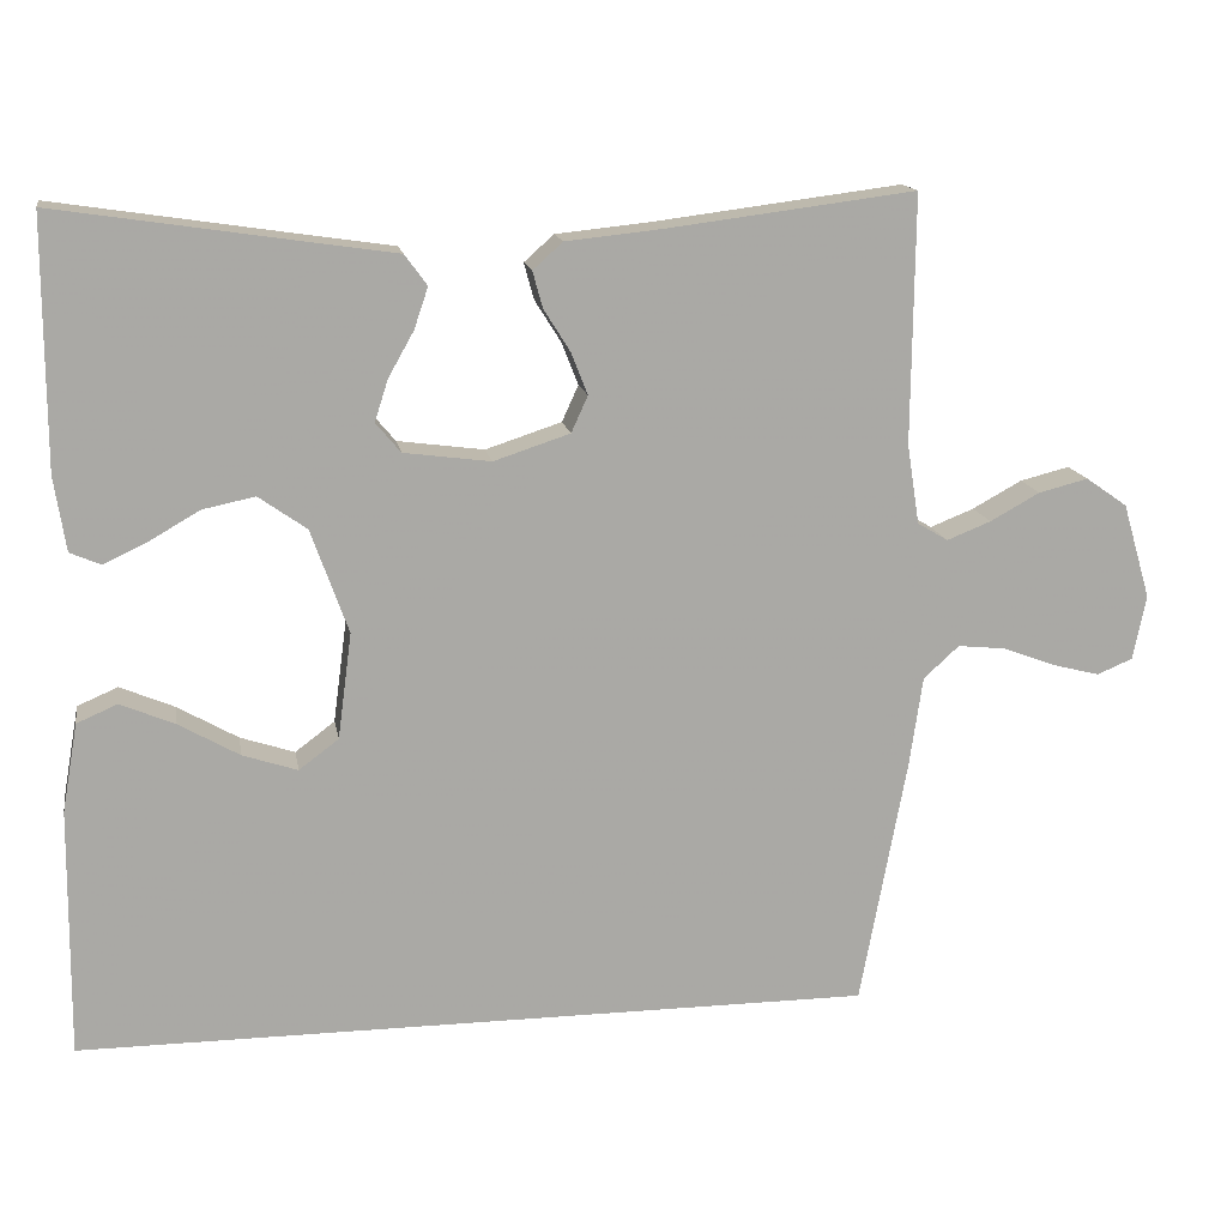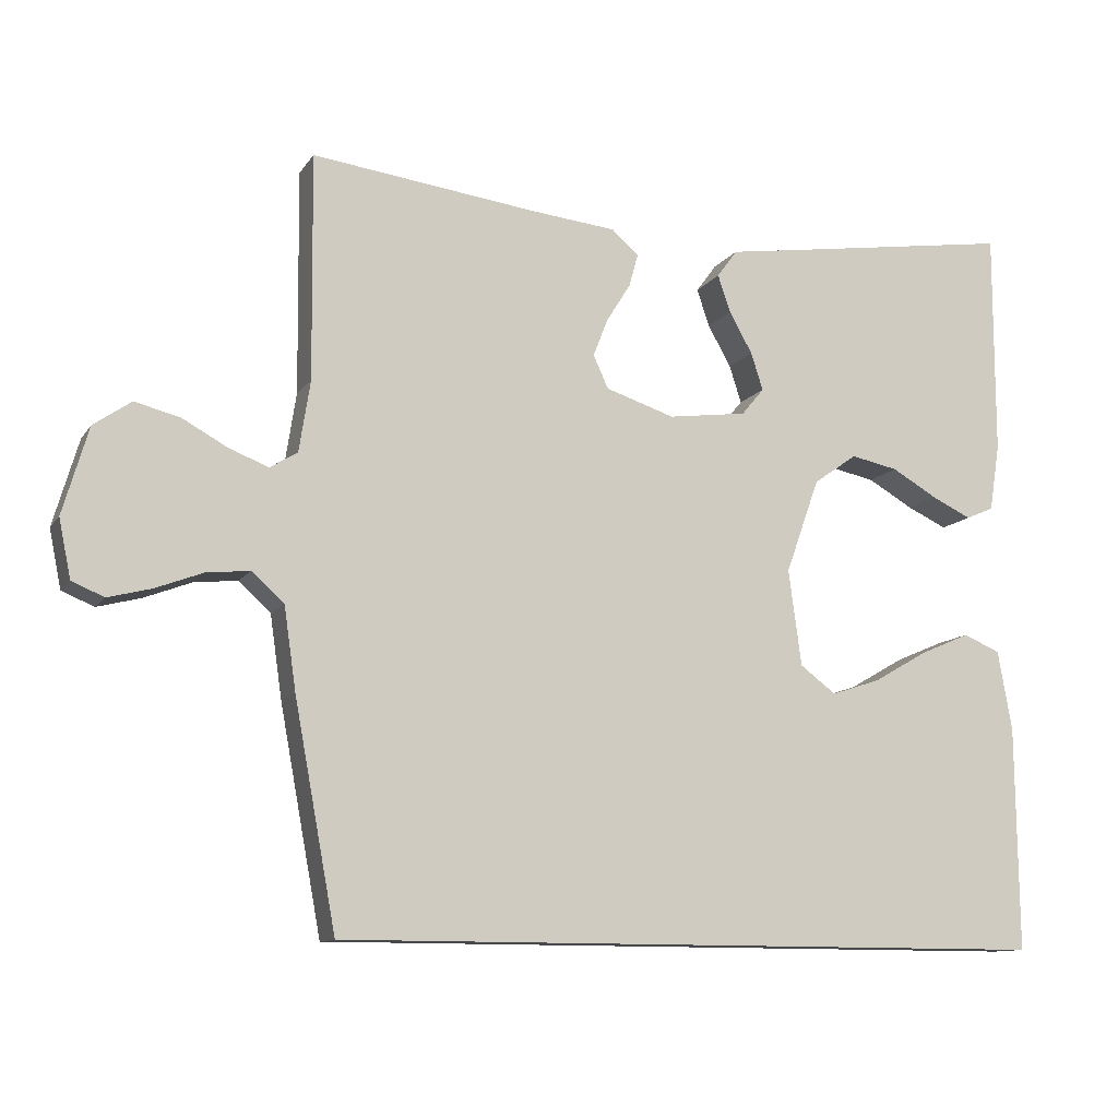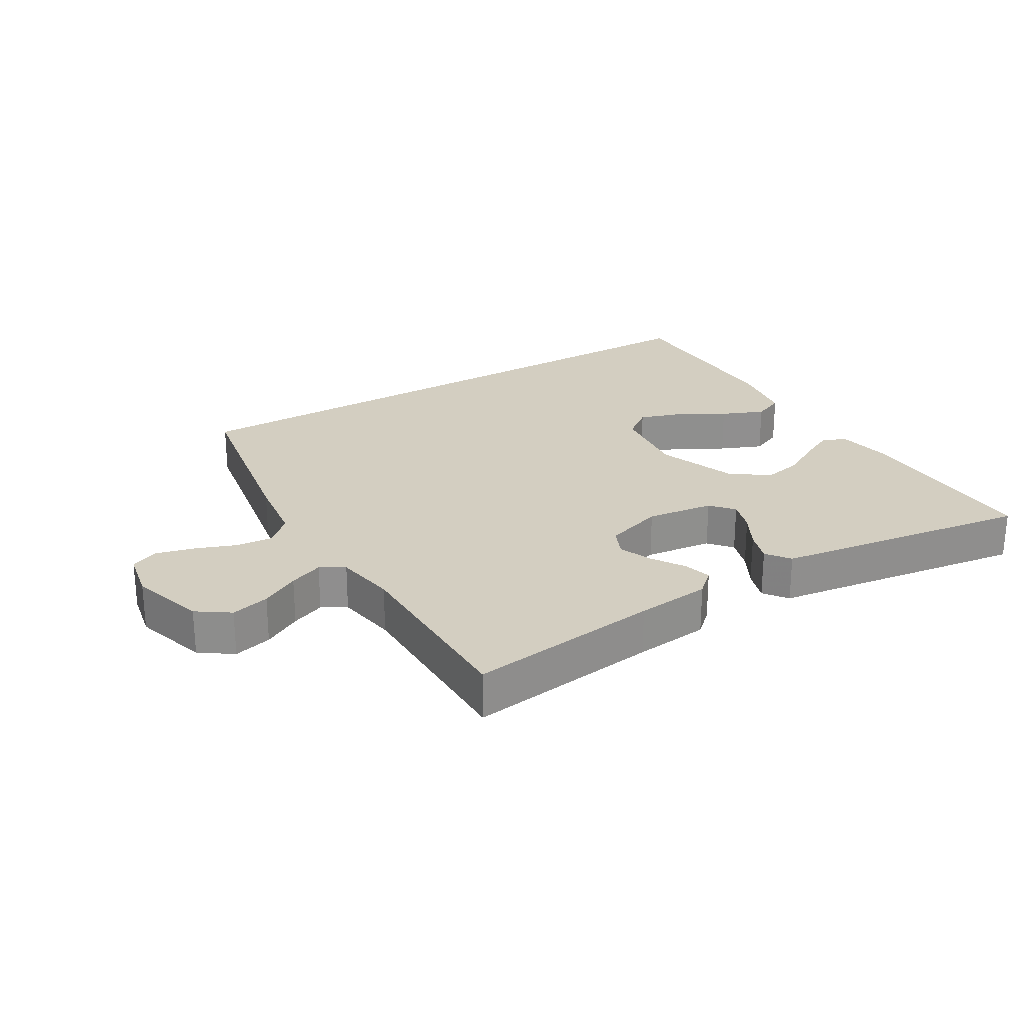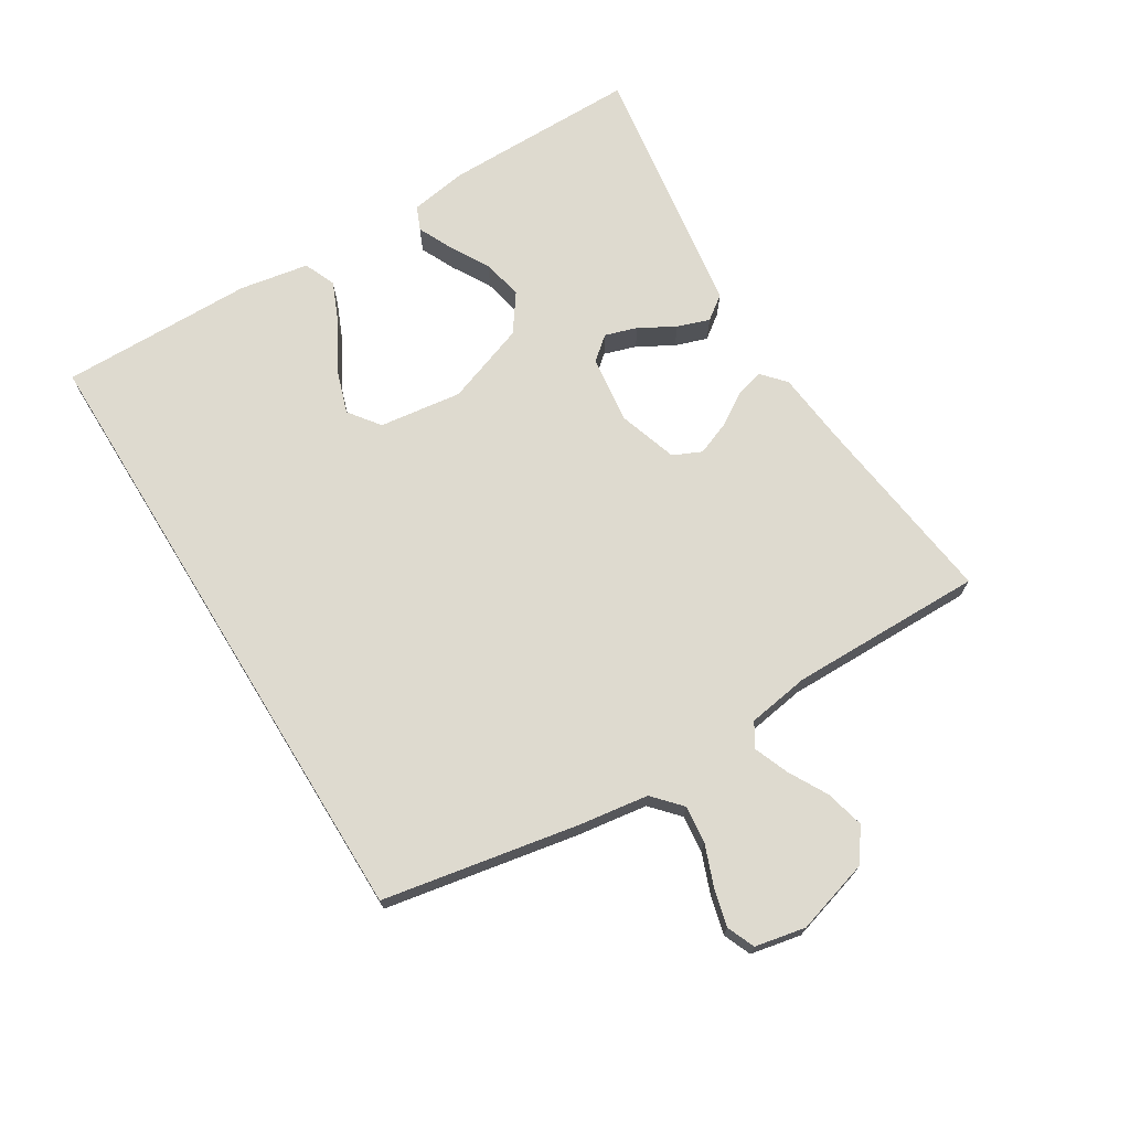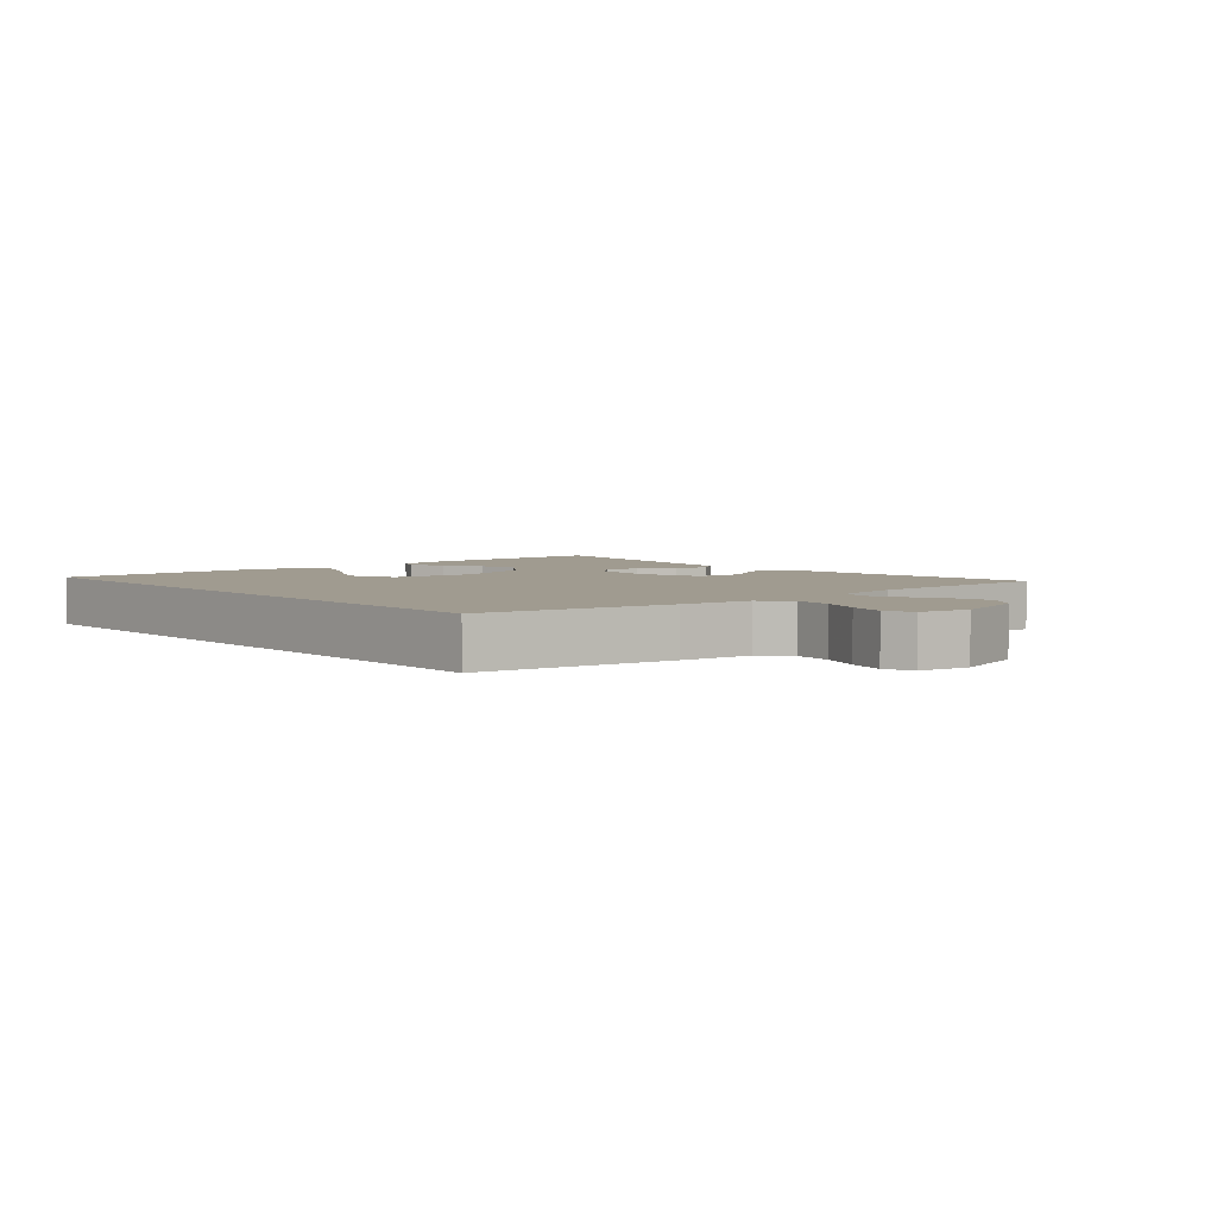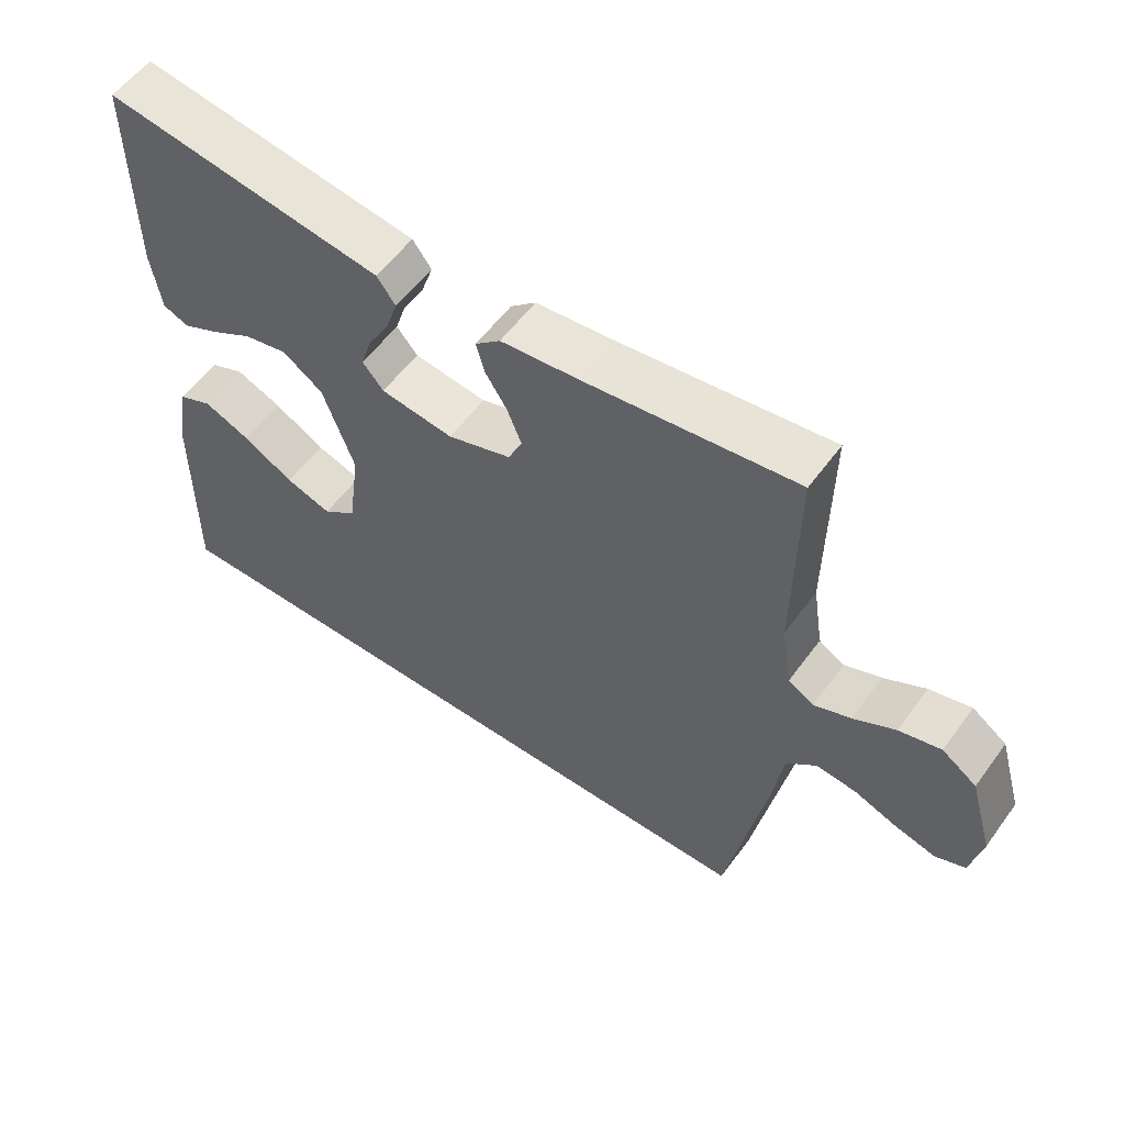
<metadata>
{"format":"obj","ext":"obj","renderer":"f3d","projection":"perspective","resolution":1024,"background":"white","views":[{"elev":15.0,"azim":170.1,"up":"+Z"},{"elev":-11.2,"azim":-20.8,"up":"+Z"},{"elev":25.0,"azim":-31.3,"up":"+Y"},{"elev":71.0,"azim":-121.6,"up":"+Y"},{"elev":4.2,"azim":-131.5,"up":"+Y"},{"elev":56.5,"azim":-144.3,"up":"+Z"}]}
</metadata>
<code>
v -0.5 0.07 0.5
v -0.2 0.07 0.462
v -0.084 0.07 0.45
v -0.048 0.07 0.418
v -0.06 0.07 0.374
v -0.092 0.07 0.323
v -0.112 0.07 0.272
v -0.092 0.07 0.228
v 0 0.07 0.198
v 0.105 0.07 0.212
v 0.135 0.07 0.248
v 0.119 0.07 0.298
v 0.088 0.07 0.353
v 0.071 0.07 0.403
v 0.098 0.07 0.44
v 0.2 0.07 0.455
v 0.5 0.07 0.5
v 0.5 0.07 0.2
v 0.486 0.07 0.11
v 0.449 0.07 0.094
v 0.396 0.07 0.119
v 0.335 0.07 0.154
v 0.272 0.07 0.167
v 0.214 0.07 0.126
v 0.169 0.07 0
v 0.186 0.07 -0.128
v 0.234 0.07 -0.164
v 0.3 0.07 -0.142
v 0.373 0.07 -0.1
v 0.439 0.07 -0.072
v 0.488 0.07 -0.093
v 0.507 0.07 -0.2
v 0.51 0.07 -0.5
v -0.453 0.07 -0.5
v -0.509 0.07 -0.2
v -0.525 0.07 -0.09
v -0.568 0.07 -0.051
v -0.626 0.07 -0.057
v -0.689 0.07 -0.081
v -0.747 0.07 -0.096
v -0.79 0.07 -0.078
v -0.806 0.07 0
v -0.772 0.07 0.116
v -0.722 0.07 0.151
v -0.662 0.07 0.136
v -0.602 0.07 0.103
v -0.549 0.07 0.082
v -0.512 0.07 0.104
v -0.497 0.07 0.2
v -0.5 0 0.5
v -0.2 0 0.462
v -0.084 0 0.45
v -0.048 0 0.418
v -0.06 0 0.374
v -0.092 0 0.323
v -0.112 0 0.272
v -0.092 0 0.228
v 0 0 0.198
v 0.105 0 0.212
v 0.135 0 0.248
v 0.119 0 0.298
v 0.088 0 0.353
v 0.071 0 0.403
v 0.098 0 0.44
v 0.2 0 0.455
v 0.5 0 0.5
v 0.5 0 0.2
v 0.486 0 0.11
v 0.449 0 0.094
v 0.396 0 0.119
v 0.335 0 0.154
v 0.272 0 0.167
v 0.214 0 0.126
v 0.169 0 0
v 0.186 0 -0.128
v 0.234 0 -0.164
v 0.3 0 -0.142
v 0.373 0 -0.1
v 0.439 0 -0.072
v 0.488 0 -0.093
v 0.507 0 -0.2
v 0.51 0 -0.5
v -0.453 0 -0.5
v -0.509 0 -0.2
v -0.525 0 -0.09
v -0.568 0 -0.051
v -0.626 0 -0.057
v -0.689 0 -0.081
v -0.747 0 -0.096
v -0.79 0 -0.078
v -0.806 0 0
v -0.772 0 0.116
v -0.722 0 0.151
v -0.662 0 0.136
v -0.602 0 0.103
v -0.549 0 0.082
v -0.512 0 0.104
v -0.497 0 0.2
f 44 45 46
f 43 44 46
f 42 43 46
f 41 42 46
f 40 41 46
f 39 40 46
f 38 39 46
f 37 38 46 47
f 36 37 47 48
f 36 48 49
f 35 36 49
f 34 35 49
f 31 32 33
f 30 31 33
f 29 30 33
f 28 29 33
f 27 28 33 34
f 20 21 22
f 19 20 22
f 18 19 22
f 17 18 22
f 16 17 22
f 16 22 23
f 15 16 23
f 14 15 23
f 13 14 23
f 12 13 23
f 11 12 23 24
f 4 5 6
f 3 4 6
f 2 3 6
f 2 6 7
f 1 2 7 8
f 26 27 34 49
f 49 1 8
f 26 49 8
f 25 26 8
f 10 11 24 25
f 9 10 25
f 8 9 25
f 95 94 93
f 95 93 92
f 95 92 91
f 95 91 90
f 95 90 89
f 95 89 88
f 95 88 87
f 96 95 87 86
f 97 96 86 85
f 98 97 85
f 98 85 84
f 98 84 83
f 82 81 80
f 82 80 79
f 82 79 78
f 82 78 77
f 83 82 77 76
f 71 70 69
f 71 69 68
f 71 68 67
f 71 67 66
f 71 66 65
f 72 71 65
f 72 65 64
f 72 64 63
f 72 63 62
f 72 62 61
f 73 72 61 60
f 55 54 53
f 55 53 52
f 55 52 51
f 56 55 51
f 57 56 51 50
f 98 83 76 75
f 57 50 98
f 57 98 75
f 57 75 74
f 74 73 60 59
f 74 59 58
f 74 58 57
f 1 50 51 2
f 2 51 52 3
f 3 52 53 4
f 4 53 54 5
f 5 54 55 6
f 6 55 56 7
f 7 56 57 8
f 8 57 58 9
f 9 58 59 10
f 10 59 60 11
f 11 60 61 12
f 12 61 62 13
f 13 62 63 14
f 14 63 64 15
f 15 64 65 16
f 16 65 66 17
f 17 66 67 18
f 18 67 68 19
f 19 68 69 20
f 20 69 70 21
f 21 70 71 22
f 22 71 72 23
f 23 72 73 24
f 24 73 74 25
f 25 74 75 26
f 26 75 76 27
f 27 76 77 28
f 28 77 78 29
f 29 78 79 30
f 30 79 80 31
f 31 80 81 32
f 32 81 82 33
f 33 82 83 34
f 34 83 84 35
f 35 84 85 36
f 36 85 86 37
f 37 86 87 38
f 38 87 88 39
f 39 88 89 40
f 40 89 90 41
f 41 90 91 42
f 42 91 92 43
f 43 92 93 44
f 44 93 94 45
f 45 94 95 46
f 46 95 96 47
f 47 96 97 48
f 48 97 98 49
f 49 98 50 1

</code>
